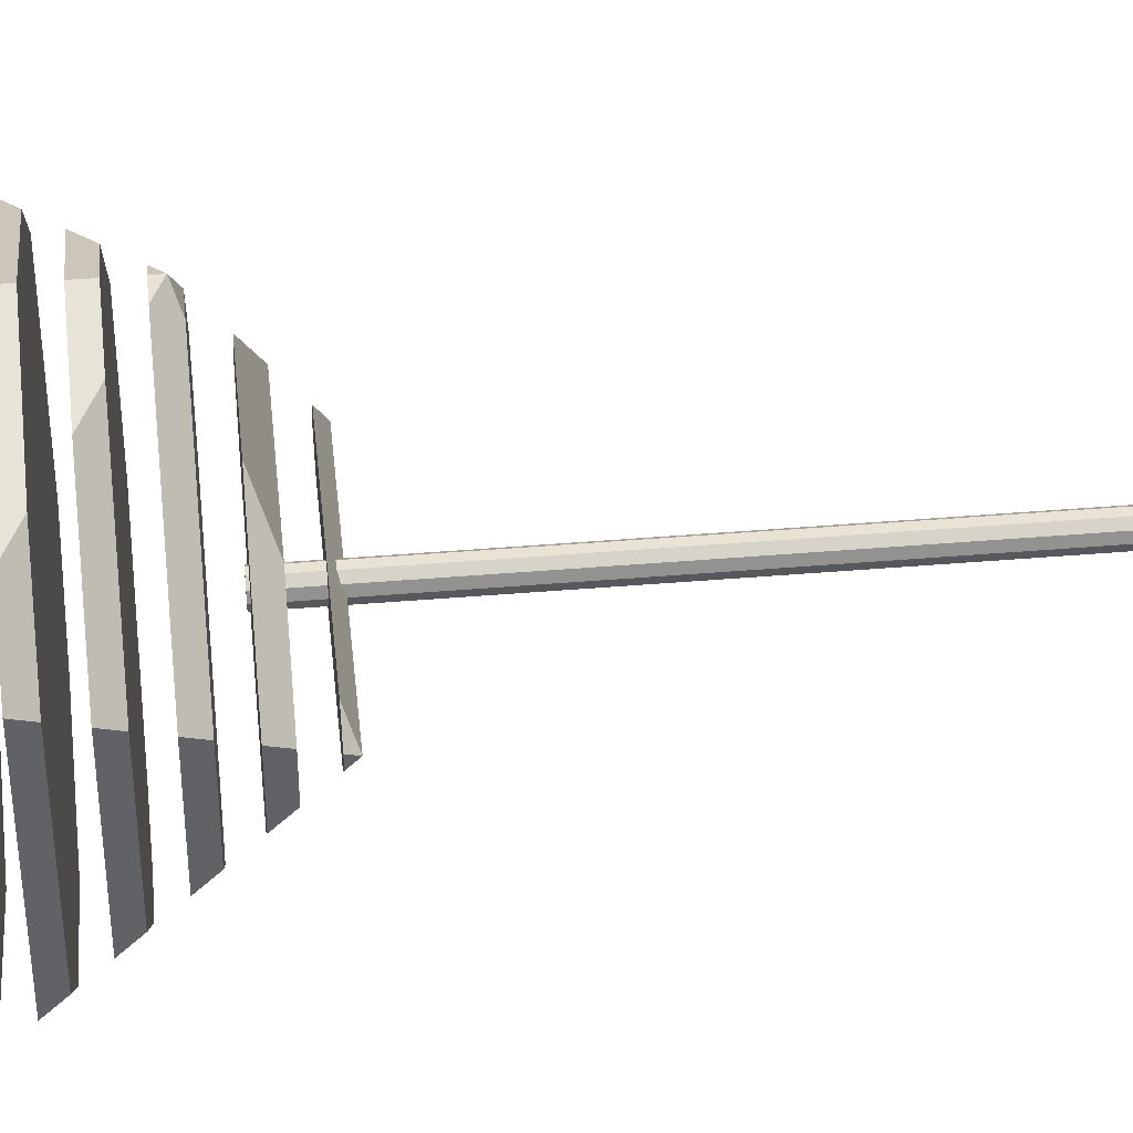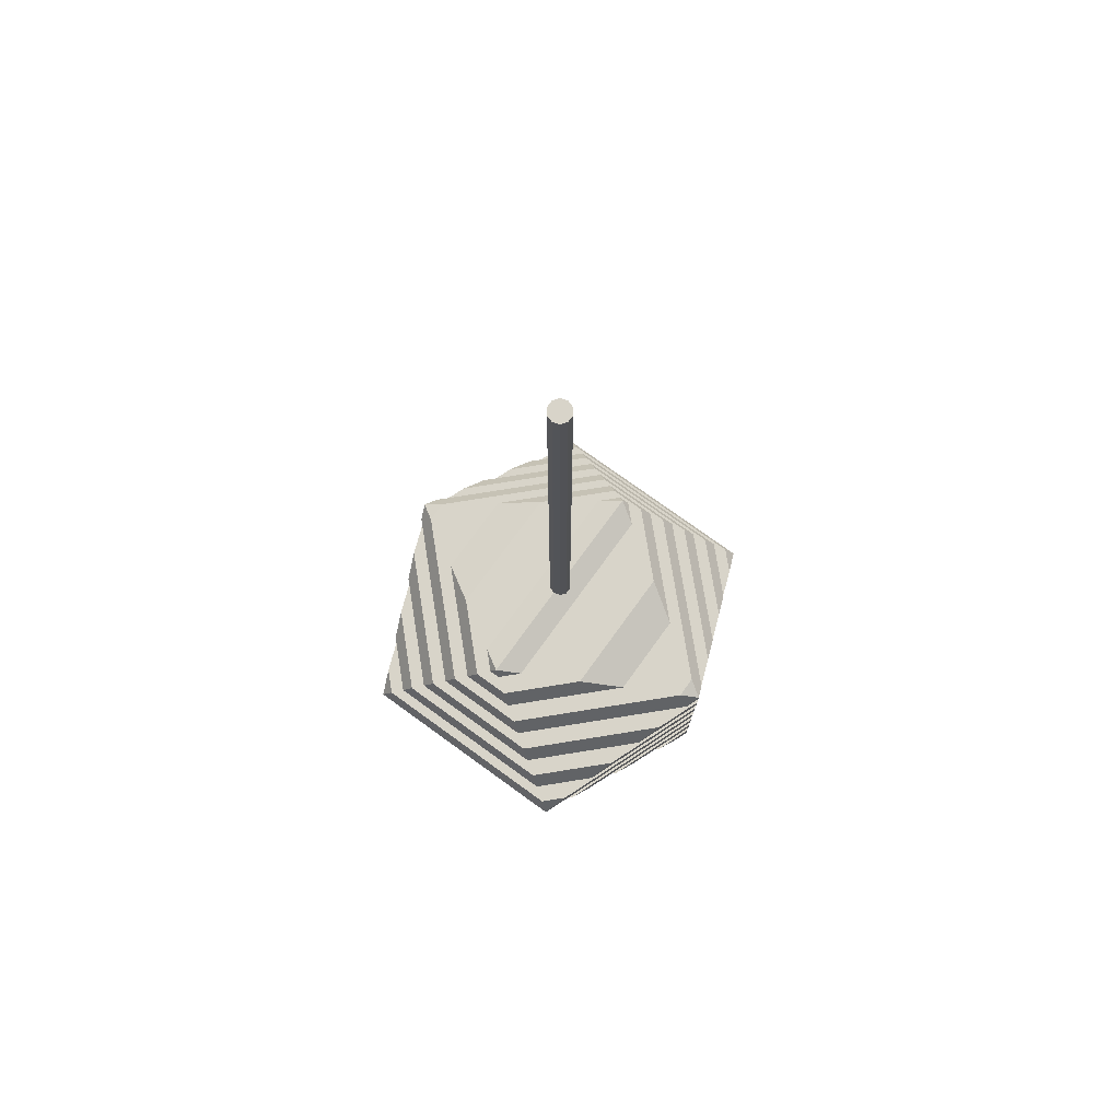
<metadata>
{"format":"obj","ext":"obj","renderer":"f3d","projection":"perspective","resolution":1024,"background":"white","views":[{"elev":42.1,"azim":84.2,"up":"+Z"},{"elev":75.3,"azim":-54.1,"up":"+Y"}]}
</metadata>
<code>
g Tore
v 0.009484 -0.215 0
v 0.009164 -0.215 0.000185
v 0.009164 -0.215 -0.000185
v 0.008912 -0.2117 0
v 0.008611 -0.2118 0.000185
v 0.008611 -0.2118 -0.000185
v 0.007265 -0.2089 0
v 0.00702 -0.2091 0.000185
v 0.00702 -0.2091 -0.000185
v 0.004742 -0.2067 0
v 0.004582 -0.207 0.000185
v 0.004582 -0.207 -0.000185
v 0.001647 -0.2056 0
v 0.001591 -0.2059 0.000185
v 0.001591 -0.2059 -0.000185
v -0.001647 -0.2056 0
v -0.001591 -0.2059 0.000185
v -0.001591 -0.2059 -0.000185
v -0.004742 -0.2067 0
v -0.004582 -0.207 0.000185
v -0.004582 -0.207 -0.000185
v -0.007265 -0.2089 0
v -0.00702 -0.2091 0.000185
v -0.00702 -0.2091 -0.000185
v -0.008912 -0.2117 0
v -0.008611 -0.2118 0.000185
v -0.008611 -0.2118 -0.000185
v -0.009484 -0.215 0
v -0.009164 -0.215 0.000185
v -0.009164 -0.215 -0.000185
v -0.008912 -0.2182 0
v -0.008611 -0.2181 0.000185
v -0.008611 -0.2181 -0.000185
v -0.007265 -0.2211 0
v -0.00702 -0.2209 0.000185
v -0.00702 -0.2209 -0.000185
v -0.004742 -0.2232 0
v -0.004582 -0.2229 0.000185
v -0.004582 -0.2229 -0.000185
v -0.001647 -0.2243 0
v -0.001591 -0.224 0.000185
v -0.001591 -0.224 -0.000185
v 0.001647 -0.2243 0
v 0.001591 -0.224 0.000185
v 0.001591 -0.224 -0.000185
v 0.004742 -0.2232 0
v 0.004582 -0.2229 0.000185
v 0.004582 -0.2229 -0.000185
v 0.007265 -0.2211 0
v 0.00702 -0.2209 0.000185
v 0.00702 -0.2209 -0.000185
v 0.008912 -0.2182 0
v 0.008611 -0.2181 0.000185
v 0.008611 -0.2181 -0.000185
f 4 5 2 1
f 5 6 3 2
f 6 4 1 3
f 7 8 5 4
f 8 9 6 5
f 9 7 4 6
f 10 11 8 7
f 11 12 9 8
f 12 10 7 9
f 13 14 11 10
f 14 15 12 11
f 15 13 10 12
f 16 17 14 13
f 17 18 15 14
f 18 16 13 15
f 19 20 17 16
f 20 21 18 17
f 21 19 16 18
f 22 23 20 19
f 23 24 21 20
f 24 22 19 21
f 25 26 23 22
f 26 27 24 23
f 27 25 22 24
f 28 29 26 25
f 29 30 27 26
f 30 28 25 27
f 31 32 29 28
f 32 33 30 29
f 33 31 28 30
f 34 35 32 31
f 35 36 33 32
f 36 34 31 33
f 37 38 35 34
f 38 39 36 35
f 39 37 34 36
f 40 41 38 37
f 41 42 39 38
f 42 40 37 39
f 43 44 41 40
f 44 45 42 41
f 45 43 40 42
f 46 47 44 43
f 47 48 45 44
f 48 46 43 45
f 49 50 47 46
f 50 51 48 47
f 51 49 46 48
f 52 53 50 49
f 53 54 51 50
f 54 52 49 51
f 1 2 53 52
f 2 3 54 53
f 3 1 52 54
g Cylindre
v 0 -0.1122 0
v 0 0.3403 0
v 0.008146 -0.1122 0
v 0.008146 -0.1122 0
v 0.008146 0.3403 0
v 0.008146 0.3403 0
v 0.00659 -0.1122 -0.004788
v 0.00659 -0.1122 -0.004788
v 0.00659 0.3403 -0.004788
v 0.00659 0.3403 -0.004788
v 0.002517 -0.1122 -0.007747
v 0.002517 -0.1122 -0.007747
v 0.002517 0.3403 -0.007747
v 0.002517 0.3403 -0.007747
v -0.002517 -0.1122 -0.007747
v -0.002517 -0.1122 -0.007747
v -0.002517 0.3403 -0.007747
v -0.002517 0.3403 -0.007747
v -0.00659 -0.1122 -0.004788
v -0.00659 -0.1122 -0.004788
v -0.00659 0.3403 -0.004788
v -0.00659 0.3403 -0.004788
v -0.008146 -0.1122 0
v -0.008146 -0.1122 0
v -0.008146 0.3403 0
v -0.008146 0.3403 0
v -0.00659 -0.1122 0.004788
v -0.00659 -0.1122 0.004788
v -0.00659 0.3403 0.004788
v -0.00659 0.3403 0.004788
v -0.002517 -0.1122 0.007747
v -0.002517 -0.1122 0.007747
v -0.002517 0.3403 0.007747
v -0.002517 0.3403 0.007747
v 0.002517 -0.1122 0.007747
v 0.002517 -0.1122 0.007747
v 0.002517 0.3403 0.007747
v 0.002517 0.3403 0.007747
v 0.00659 -0.1122 0.004788
v 0.00659 -0.1122 0.004788
v 0.00659 0.3403 0.004788
v 0.00659 0.3403 0.004788
f 61 57 55
f 62 63 59 58
f 64 56 60
f 65 61 55
f 66 67 63 62
f 68 56 64
f 69 65 55
f 70 71 67 66
f 72 56 68
f 73 69 55
f 74 75 71 70
f 76 56 72
f 77 73 55
f 78 79 75 74
f 80 56 76
f 81 77 55
f 82 83 79 78
f 84 56 80
f 85 81 55
f 86 87 83 82
f 88 56 84
f 89 85 55
f 90 91 87 86
f 92 56 88
f 93 89 55
f 94 95 91 90
f 96 56 92
f 57 93 55
f 58 59 95 94
f 60 56 96
g Bool_en Neutre_1 Solide_platonicien
v 0 -0.1307 0.1371
v 0.1371 -0.2155 0.08471
v 0.1371 -0.2155 -0.08471
v 0 -0.1307 -0.1371
v -0.1371 -0.2155 -0.08471
v -0.1371 -0.2155 0.08471
v 0.08471 -0.07838 0
v -0.08471 -0.07838 0
v -0.03217 -0.1109 0.08502
v 0.03217 -0.1109 0.08502
v -0.007896 -0.1259 0.1243
v 0.007896 -0.1259 0.1243
v -0.07454 -0.08467 0.01646
v 0.07454 -0.08467 0.01646
v -0.05027 -0.09967 0.05573
v 0.05027 -0.09967 0.05573
v 0.09496 -0.1894 0.1008
v 0.1271 -0.1894 0.06863
v 0.1192 -0.2044 0.09152
v 0.1329 -0.2044 0.0779
v 0.05259 -0.1632 0.117
v 0.1171 -0.1632 0.05244
v 0.07686 -0.1782 0.1077
v 0.1229 -0.1782 0.06171
v 0.01021 -0.1371 0.1332
v 0.1071 -0.1371 0.03626
v 0.03448 -0.1521 0.1239
v 0.1129 -0.1521 0.04553
v 0.09712 -0.1109 0.02007
v 0.1028 -0.1259 0.02934
v 0.08711 -0.08467 0.003885
v 0.09284 -0.09967 0.01316
v 0.1271 -0.1894 -0.06863
v 0.1329 -0.2044 -0.0779
v 0.1171 -0.1632 -0.05244
v 0.1229 -0.1782 -0.06171
v 0.1071 -0.1371 -0.03626
v 0.1129 -0.1521 -0.04553
v 0.09712 -0.1109 -0.02007
v 0.1028 -0.1259 -0.02934
v 0.08711 -0.08467 -0.003885
v 0.09284 -0.09967 -0.01316
v 0.09496 -0.1894 -0.1008
v 0.1192 -0.2044 -0.09152
v 0.05259 -0.1632 -0.117
v 0.07686 -0.1782 -0.1077
v 0.01021 -0.1371 -0.1332
v 0.03448 -0.1521 -0.1239
v 0.03217 -0.1109 -0.08502
v 0.007896 -0.1259 -0.1243
v 0.07454 -0.08467 -0.01646
v 0.05027 -0.09967 -0.05573
v -0.03217 -0.1109 -0.08502
v -0.007896 -0.1259 -0.1243
v -0.07454 -0.08467 -0.01646
v -0.05027 -0.09967 -0.05573
v -0.1271 -0.1894 -0.06863
v -0.09496 -0.1894 -0.1008
v -0.1329 -0.2044 -0.0779
v -0.1192 -0.2044 -0.09152
v -0.1171 -0.1632 -0.05244
v -0.05259 -0.1632 -0.117
v -0.1229 -0.1782 -0.06171
v -0.07686 -0.1782 -0.1077
v -0.1071 -0.1371 -0.03626
v -0.01021 -0.1371 -0.1332
v -0.1129 -0.1521 -0.04553
v -0.03448 -0.1521 -0.1239
v -0.09712 -0.1109 -0.02007
v -0.1028 -0.1259 -0.02934
v -0.08711 -0.08467 -0.003885
v -0.09284 -0.09967 -0.01316
v -0.1271 -0.1894 0.06863
v -0.1329 -0.2044 0.0779
v -0.1171 -0.1632 0.05244
v -0.1229 -0.1782 0.06171
v -0.1071 -0.1371 0.03626
v -0.1129 -0.1521 0.04553
v -0.09712 -0.1109 0.02007
v -0.1028 -0.1259 0.02934
v -0.08711 -0.08467 0.003885
v -0.09284 -0.09967 0.01316
v -0.09496 -0.1894 0.1008
v -0.1192 -0.2044 0.09152
v -0.05259 -0.1632 0.117
v -0.07686 -0.1782 0.1077
v -0.01021 -0.1371 0.1332
v -0.03448 -0.1521 0.1239
v -0.07509 -0.3466 0.01557
v 0.07509 -0.3466 0.01557
v -0.03271 -0.3204 0.08414
v 0.03271 -0.3204 0.08414
v -0.05698 -0.3354 0.04487
v 0.05698 -0.3354 0.04487
v -0.0146 -0.3092 0.1134
v 0.0146 -0.3092 0.1134
v 0.08699 -0.3466 0.003676
v 0.09699 -0.3204 0.01986
v 0.09126 -0.3354 0.01059
v 0.009665 -0.2942 0.1334
v 0.107 -0.2942 0.03605
v 0.1013 -0.3092 0.02678
v 0.05204 -0.268 0.1172
v 0.117 -0.268 0.05224
v 0.02777 -0.283 0.1265
v 0.1113 -0.283 0.04297
v 0.09442 -0.2418 0.101
v 0.127 -0.2418 0.06842
v 0.07015 -0.2568 0.1103
v 0.1213 -0.2568 0.05915
v 0.1368 -0.2156 0.08482
v 0.1125 -0.2306 0.09409
v 0.1313 -0.2306 0.07534
v 0.08699 -0.3466 -0.003676
v 0.09699 -0.3204 -0.01986
v 0.09126 -0.3354 -0.01059
v 0.107 -0.2942 -0.03605
v 0.1013 -0.3092 -0.02678
v 0.117 -0.268 -0.05224
v 0.1113 -0.283 -0.04297
v 0.127 -0.2418 -0.06842
v 0.1213 -0.2568 -0.05915
v 0.1313 -0.2306 -0.07534
v 0.07509 -0.3466 -0.01557
v 0.03271 -0.3204 -0.08414
v 0.05698 -0.3354 -0.04487
v 0.009665 -0.2942 -0.1334
v 0.0146 -0.3092 -0.1134
v 0.05204 -0.268 -0.1172
v 0.02777 -0.283 -0.1265
v 0.09442 -0.2418 -0.101
v 0.07015 -0.2568 -0.1103
v 0.1368 -0.2156 -0.08482
v 0.1125 -0.2306 -0.09409
v -0.07509 -0.3466 -0.01557
v -0.03271 -0.3204 -0.08414
v -0.05698 -0.3354 -0.04487
v -0.0146 -0.3092 -0.1134
v -0.08699 -0.3466 -0.003676
v -0.09699 -0.3204 -0.01986
v -0.09126 -0.3354 -0.01059
v -0.107 -0.2942 -0.03605
v -0.009665 -0.2942 -0.1334
v -0.1013 -0.3092 -0.02678
v -0.117 -0.268 -0.05224
v -0.05204 -0.268 -0.1172
v -0.1113 -0.283 -0.04297
v -0.02777 -0.283 -0.1265
v -0.127 -0.2418 -0.06842
v -0.09442 -0.2418 -0.101
v -0.1213 -0.2568 -0.05915
v -0.07015 -0.2568 -0.1103
v -0.1368 -0.2156 -0.08482
v -0.1313 -0.2306 -0.07534
v -0.1125 -0.2306 -0.09409
v -0.08699 -0.3466 0.003676
v -0.09699 -0.3204 0.01986
v -0.09126 -0.3354 0.01059
v -0.107 -0.2942 0.03605
v -0.1013 -0.3092 0.02678
v -0.117 -0.268 0.05224
v -0.1113 -0.283 0.04297
v -0.127 -0.2418 0.06842
v -0.1213 -0.2568 0.05915
v -0.1313 -0.2306 0.07534
v -0.009665 -0.2942 0.1334
v -0.05204 -0.268 0.1172
v -0.02777 -0.283 0.1265
v -0.09442 -0.2418 0.101
v -0.07015 -0.2568 0.1103
v -0.1368 -0.2156 0.08482
v -0.1125 -0.2306 0.09409
v 0 -0.2942 0.1371
v 0 -0.268 0.1371
v 0 -0.283 0.1371
v 0 -0.2418 0.1371
v 0 -0.2568 0.1371
v 0 -0.2156 0.1371
v 0 -0.2306 0.1371
v 0 -0.1894 0.1371
v 0 -0.2044 0.1371
v 0 -0.1632 0.1371
v 0 -0.1782 0.1371
v 0 -0.1371 0.1371
v 0 -0.1521 0.1371
v 0 -0.2942 -0.1371
v 0 -0.268 -0.1371
v 0 -0.283 -0.1371
v 0 -0.2418 -0.1371
v 0 -0.2568 -0.1371
v 0 -0.2156 -0.1371
v 0 -0.2306 -0.1371
v 0 -0.1894 -0.1371
v 0 -0.2044 -0.1371
v 0 -0.1632 -0.1371
v 0 -0.1782 -0.1371
v 0 -0.1371 -0.1371
v 0 -0.1521 -0.1371
f 106 112 111 105
f 107 97 108
f 103 104 109 110
f 114 120 119 113
f 118 124 123 117
f 97 126 108
f 122 126 97 121
f 106 125 128 112
f 115 98 116
f 127 103 110
f 132 120 114 129
f 124 118 131 134
f 133 136 126 122
f 135 138 128 125
f 116 98 99 130
f 137 103 127
f 130 99 140
f 142 132 129 139
f 141 144 134 131
f 136 133 100 146
f 143 100 133
f 145 148 138 135
f 147 103 137
f 149 152 148 145
f 151 104 103 147
f 146 100 150
f 156 101 155
f 153 159 160 154
f 157 163 164 158
f 100 166 150
f 161 166 100 162
f 149 165 168 152
f 167 104 151
f 155 101 102 170
f 172 159 153 169
f 163 157 171 174
f 173 176 166 161
f 175 178 168 165
f 177 104 167
f 182 172 169 179
f 181 184 174 171
f 97 107 176 173
f 183 97 173
f 105 111 178 175
f 170 102 180
f 109 104 177
f 191 187 188 192
f 189 185 186 190
f 186 193 195 190
f 188 194 198 192
f 196 197 202 201
f 199 200 206 205
f 203 204 209 208
f 212 195 193 210
f 198 194 211 214
f 213 216 202 197
f 215 218 206 200
f 217 219 209 204
f 220 222 212 210
f 221 224 214 211
f 225 228 218 215
f 227 230 219 217
f 223 226 216 213
f 220 231 233 222
f 232 234 224 221
f 231 235 237 233
f 232 236 240 234
f 239 238 243 244
f 242 241 247 248
f 246 245 250 251
f 254 237 235 252
f 240 236 253 256
f 255 258 243 238
f 257 260 247 241
f 259 261 250 245
f 185 189 254 252
f 187 191 256 253
f 262 264 258 255
f 263 266 260 257
f 265 268 261 259
f 268 265 272 275
f 179 276 279 182
f 266 263 270 273
f 181 278 281 184
f 264 262 269 271
f 280 97 183
f 274 102 267
f 274 277 180 102
f 196 201 271 269
f 199 205 273 270
f 203 208 275 272
f 277 98 115
f 207 98 277 274
f 113 119 279 276
f 117 123 281 278
f 121 97 280
f 144 141 291 294
f 142 139 289 292
f 140 99 287 290
f 287 99 229
f 288 230 227 285
f 228 225 283 286
f 293 100 143
f 284 226 223 282
f 251 288 285 246
f 154 160 292 289
f 248 286 283 242
f 158 164 294 291
f 244 284 282 239
f 162 100 293
f 290 101 156
f 249 101 290 287
g Bool_en Neutre Cloneur Cube_5
v -0.07509 -0.3466 0.01557
v 0.07509 -0.3466 0.01557
v 0.08699 -0.3466 0.003676
v 0.08699 -0.3466 -0.003676
v 0.07509 -0.3466 -0.01557
v -0.07509 -0.3466 -0.01557
v -0.08699 -0.3466 -0.003676
v -0.08699 -0.3466 0.003676
f 299 298 301 300
f 302 301 296 295
f 297 296 301 298
g Bool_en Neutre Cloneur Cube_6
v -0.03271 -0.3204 0.08414
v 0.03271 -0.3204 0.08414
v -0.05698 -0.3354 0.04487
v 0.05698 -0.3354 0.04487
v 0.09699 -0.3204 0.01986
v 0.09126 -0.3354 0.01059
v 0.09699 -0.3204 -0.01986
v 0.09126 -0.3354 -0.01059
v 0.03271 -0.3204 -0.08414
v 0.05698 -0.3354 -0.04487
v -0.03271 -0.3204 -0.08414
v -0.05698 -0.3354 -0.04487
v -0.09699 -0.3204 -0.01986
v -0.09126 -0.3354 -0.01059
v -0.09699 -0.3204 0.01986
v -0.09126 -0.3354 0.01059
f 303 317 307 304
f 311 309 315 313
f 309 307 317 315
f 306 308 318 305
f 314 308 310 312
f 316 318 308 314
g Bool_en Neutre Cloneur Cube_7
v -0.0146 -0.3092 0.1134
v 0.0146 -0.3092 0.1134
v 0.009665 -0.2942 0.1334
v 0.107 -0.2942 0.03605
v 0.1013 -0.3092 0.02678
v 0.107 -0.2942 -0.03605
v 0.1013 -0.3092 -0.02678
v 0.009665 -0.2942 -0.1334
v 0.0146 -0.3092 -0.1134
v -0.0146 -0.3092 -0.1134
v -0.107 -0.2942 -0.03605
v -0.009665 -0.2942 -0.1334
v -0.1013 -0.3092 -0.02678
v -0.107 -0.2942 0.03605
v -0.1013 -0.3092 0.02678
v -0.009665 -0.2942 0.1334
v 0 -0.2942 0.1371
v 0 -0.2942 -0.1371
f 322 321 326 324
f 329 330 334 332
f 336 335 334 330
f 321 335 336 326
f 328 319 320 323
f 328 323 325 327
f 328 331 333 319
g Bool_en Neutre Cloneur Cube_8
v 0.05204 -0.268 0.1172
v 0.117 -0.268 0.05224
v 0.02777 -0.283 0.1265
v 0.1113 -0.283 0.04297
v 0.117 -0.268 -0.05224
v 0.1113 -0.283 -0.04297
v 0.05204 -0.268 -0.1172
v 0.02777 -0.283 -0.1265
v -0.117 -0.268 -0.05224
v -0.05204 -0.268 -0.1172
v -0.1113 -0.283 -0.04297
v -0.02777 -0.283 -0.1265
v -0.117 -0.268 0.05224
v -0.1113 -0.283 0.04297
v -0.05204 -0.268 0.1172
v -0.02777 -0.283 0.1265
v 0 -0.268 0.1371
v 0 -0.283 0.1371
v 0 -0.268 -0.1371
v 0 -0.283 -0.1371
f 337 343 341 338
f 351 346 355
f 343 337 353
f 355 343 353 351
f 351 349 345 346
f 342 344 339 340
f 344 356 352 354
f 350 352 348 347
f 354 339 344
f 352 356 348
g Bool_en Neutre Cloneur Cube_9
v 0.09442 -0.2418 0.101
v 0.127 -0.2418 0.06842
v 0.07015 -0.2568 0.1103
v 0.1213 -0.2568 0.05915
v 0.127 -0.2418 -0.06842
v 0.1213 -0.2568 -0.05915
v 0.09442 -0.2418 -0.101
v 0.07015 -0.2568 -0.1103
v -0.127 -0.2418 -0.06842
v -0.09442 -0.2418 -0.101
v -0.1213 -0.2568 -0.05915
v -0.07015 -0.2568 -0.1103
v -0.127 -0.2418 0.06842
v -0.1213 -0.2568 0.05915
v -0.09442 -0.2418 0.101
v -0.07015 -0.2568 0.1103
v 0 -0.2418 0.1371
v 0 -0.2568 0.1371
v 0 -0.2418 -0.1371
v 0 -0.2568 -0.1371
f 366 375 363 361
f 358 365 366 361
f 369 365 373 371
f 357 373 365 358
f 368 359 360 362
f 367 370 372 374
f 376 368 362 364
f 367 374 359 368
g Bool_en Neutre Cloneur Cube_10
v 0.1368 -0.2156 0.08482
v 0.1125 -0.2306 0.09409
v 0.1313 -0.2306 0.07534
v 0.137 -0.2156 -0.08461
v 0.1313 -0.2306 -0.07534
v 0.1125 -0.2306 -0.09409
v -0.137 -0.2156 -0.08461
v -0.1313 -0.2306 -0.07534
v -0.1125 -0.2306 -0.09409
v -0.137 -0.2156 0.08461
v -0.1313 -0.2306 0.07534
v -0.1125 -0.2306 0.09409
v 0 -0.2156 0.1371
v 0 -0.2306 0.1371
v 0 -0.2156 -0.1371
v 0 -0.2306 -0.1371
f 391 380 386 383
f 377 389 386 380
f 387 388 379 381
f 392 385 381 382
f 387 381 385 384
f 378 379 388 390
g Bool_en Neutre Cloneur Cube_11
v 0.09496 -0.1894 0.1008
v 0.1271 -0.1894 0.06863
v 0.1192 -0.2044 0.09152
v 0.1329 -0.2044 0.0779
v 0.1271 -0.1894 -0.06863
v 0.1329 -0.2044 -0.0779
v 0.09496 -0.1894 -0.1008
v 0.1192 -0.2044 -0.09152
v -0.1271 -0.1894 -0.06863
v -0.09496 -0.1894 -0.1008
v -0.1329 -0.2044 -0.0779
v -0.1192 -0.2044 -0.09152
v -0.1271 -0.1894 0.06863
v -0.1329 -0.2044 0.0779
v -0.09496 -0.1894 0.1008
v -0.1192 -0.2044 0.09152
v 0 -0.1894 0.1371
v 0 -0.2044 0.1371
v 0 -0.1894 -0.1371
v 0 -0.2044 -0.1371
f 402 411 399 397
f 401 393 409
f 394 402 397
f 405 401 409 407
f 393 401 402 394
f 395 396 408 410
f 406 408 404 403
f 408 396 398 400
f 408 400 412 404
g Bool_en Neutre Cloneur Cube_12
v 0.05259 -0.1632 0.117
v 0.1171 -0.1632 0.05244
v 0.07686 -0.1782 0.1077
v 0.1229 -0.1782 0.06171
v 0.1171 -0.1632 -0.05244
v 0.1229 -0.1782 -0.06171
v 0.05259 -0.1632 -0.117
v 0.07686 -0.1782 -0.1077
v -0.1171 -0.1632 -0.05244
v -0.05259 -0.1632 -0.117
v -0.1229 -0.1782 -0.06171
v -0.07686 -0.1782 -0.1077
v -0.1171 -0.1632 0.05244
v -0.1229 -0.1782 0.06171
v -0.05259 -0.1632 0.117
v -0.07686 -0.1782 0.1077
v 0 -0.1632 0.1371
v 0 -0.1782 0.1371
v 0 -0.1632 -0.1371
v 0 -0.1782 -0.1371
f 413 421 417 414
f 421 413 429
f 425 421 429 427
f 422 431 419 417
f 417 421 422
f 423 430 415 416
f 416 418 420 432
f 423 426 428 430
f 423 416 432 424
g Bool_en Neutre Cloneur Cube_13
v 0.01021 -0.1371 0.1332
v 0.1071 -0.1371 0.03626
v 0.03448 -0.1521 0.1239
v 0.1129 -0.1521 0.04553
v 0.1071 -0.1371 -0.03626
v 0.1129 -0.1521 -0.04553
v 0.01021 -0.1371 -0.1332
v 0.03448 -0.1521 -0.1239
v -0.1071 -0.1371 -0.03626
v -0.01021 -0.1371 -0.1332
v -0.1129 -0.1521 -0.04553
v -0.03448 -0.1521 -0.1239
v -0.1071 -0.1371 0.03626
v -0.1129 -0.1521 0.04553
v -0.01021 -0.1371 0.1332
v -0.03448 -0.1521 0.1239
v 0 -0.1371 0.1371
v 0 -0.1521 0.1371
v 0 -0.1371 -0.1371
v 0 -0.1521 -0.1371
f 433 439 437 434
f 441 442 447 445
f 451 449 447 442
f 433 449 451 439
f 440 435 436 438
f 435 440 452
f 444 448 450
f 446 448 444 443
f 444 450 435 452
g Bool_en Neutre Cloneur Cube_14
v -0.03217 -0.1109 0.08502
v 0.03217 -0.1109 0.08502
v -0.007896 -0.1259 0.1243
v 0.007896 -0.1259 0.1243
v 0.09712 -0.1109 0.02007
v 0.1028 -0.1259 0.02934
v 0.09712 -0.1109 -0.02007
v 0.1028 -0.1259 -0.02934
v 0.03217 -0.1109 -0.08502
v 0.007896 -0.1259 -0.1243
v -0.03217 -0.1109 -0.08502
v -0.007896 -0.1259 -0.1243
v -0.09712 -0.1109 -0.02007
v -0.1028 -0.1259 -0.02934
v -0.09712 -0.1109 0.02007
v -0.1028 -0.1259 0.02934
f 461 459 457 454
f 461 454 453 467
f 463 461 467 465
f 464 455 456 458
f 464 458 460 462
f 464 466 468 455
g Bool_en Neutre Cloneur Cube_15
v -0.07454 -0.08467 0.01646
v 0.07454 -0.08467 0.01646
v -0.05027 -0.09967 0.05573
v 0.05027 -0.09967 0.05573
v 0.08711 -0.08467 0.003885
v 0.09284 -0.09967 0.01316
v 0.08711 -0.08467 -0.003885
v 0.09284 -0.09967 -0.01316
v 0.07454 -0.08467 -0.01646
v 0.05027 -0.09967 -0.05573
v -0.07454 -0.08467 -0.01646
v -0.05027 -0.09967 -0.05573
v -0.08711 -0.08467 -0.003885
v -0.09284 -0.09967 -0.01316
v -0.08711 -0.08467 0.003885
v -0.09284 -0.09967 0.01316
f 481 479 477 475
f 481 470 469 483
f 481 475 473 470
f 480 474 476 478
f 480 482 484 471
f 480 471 472 474

</code>
